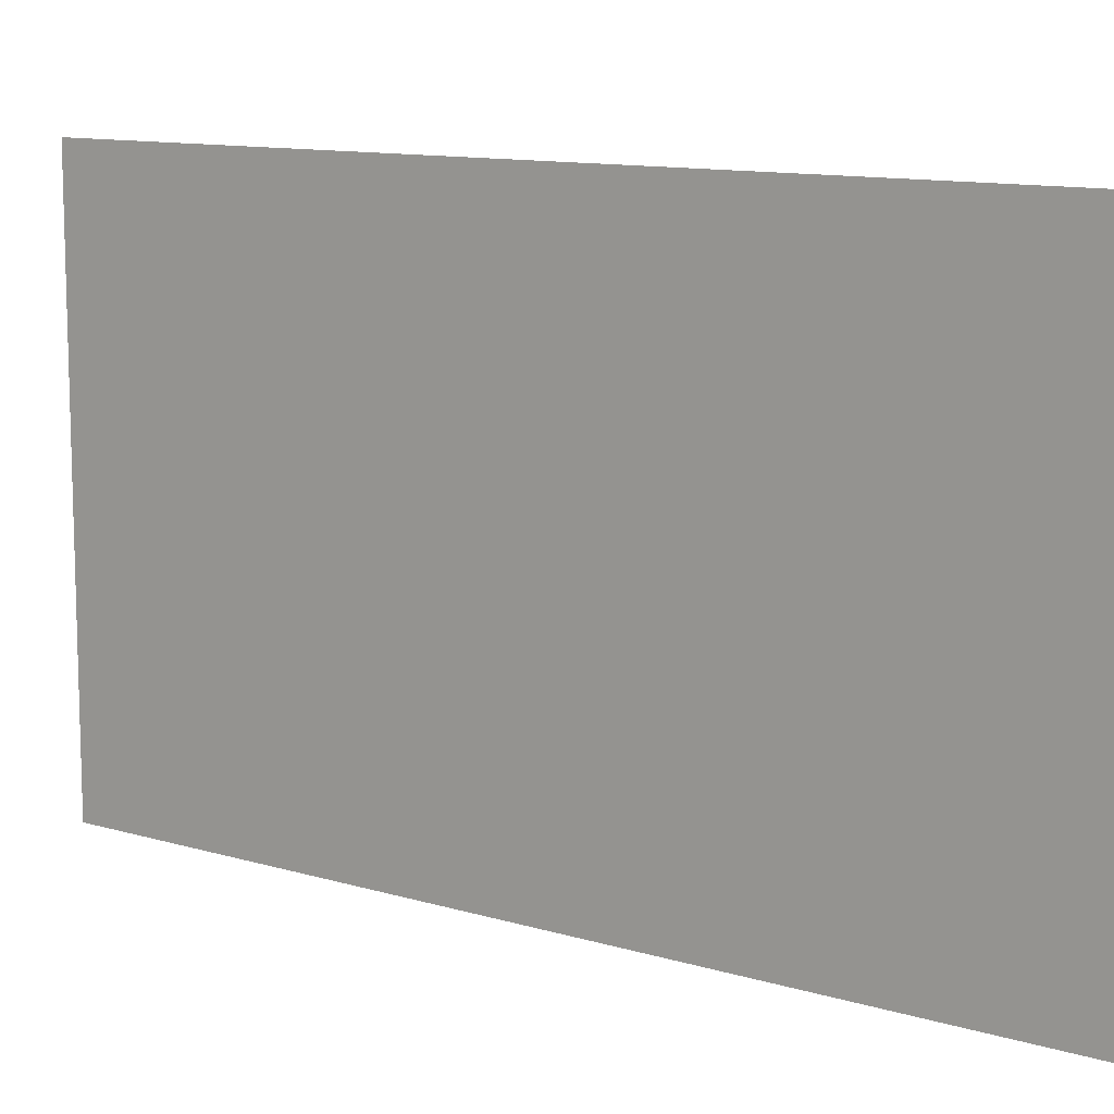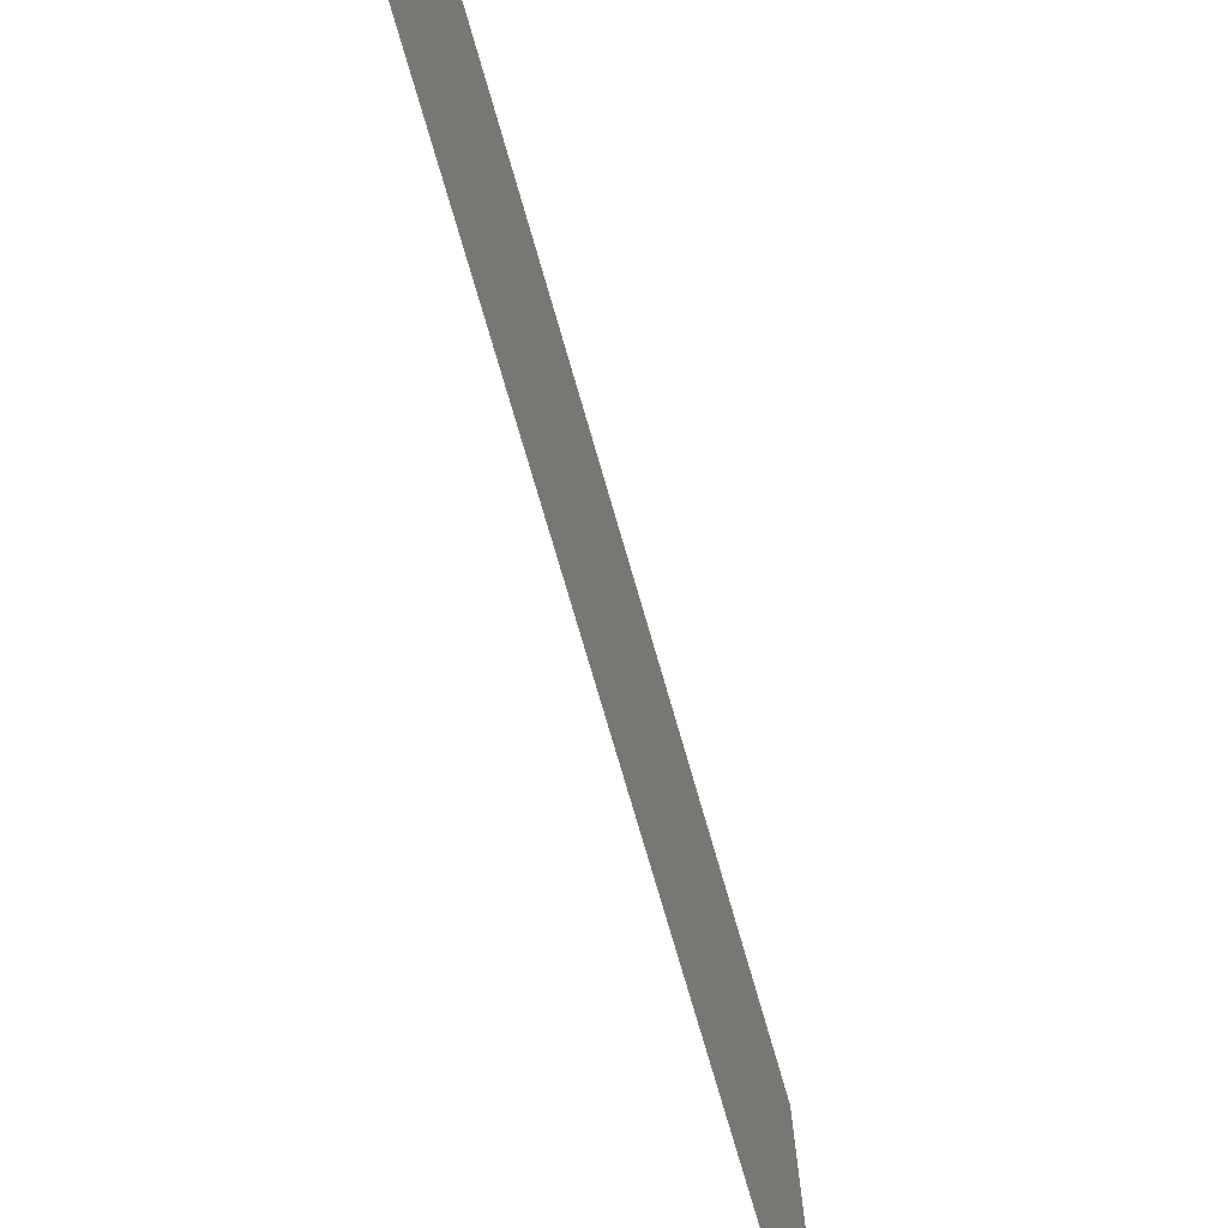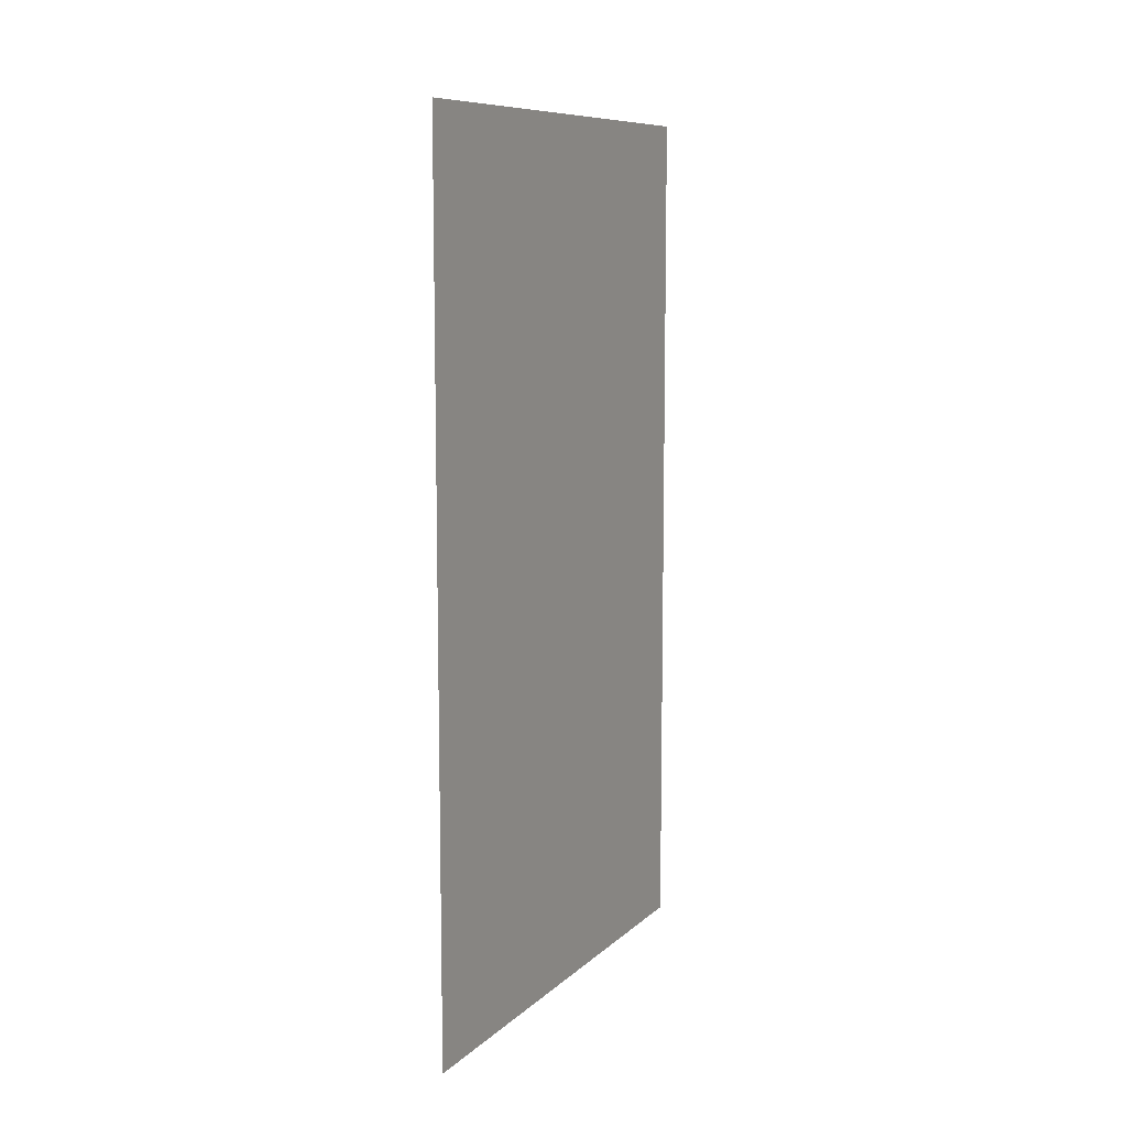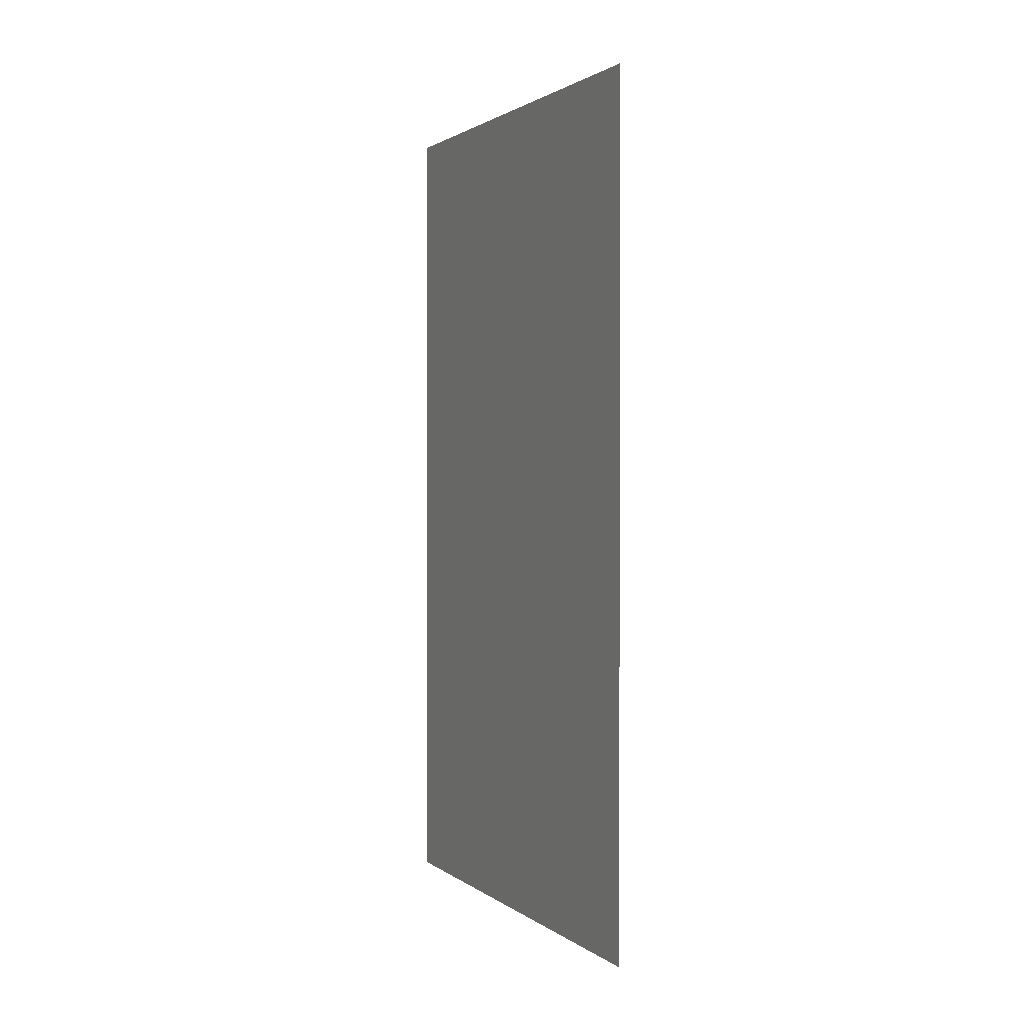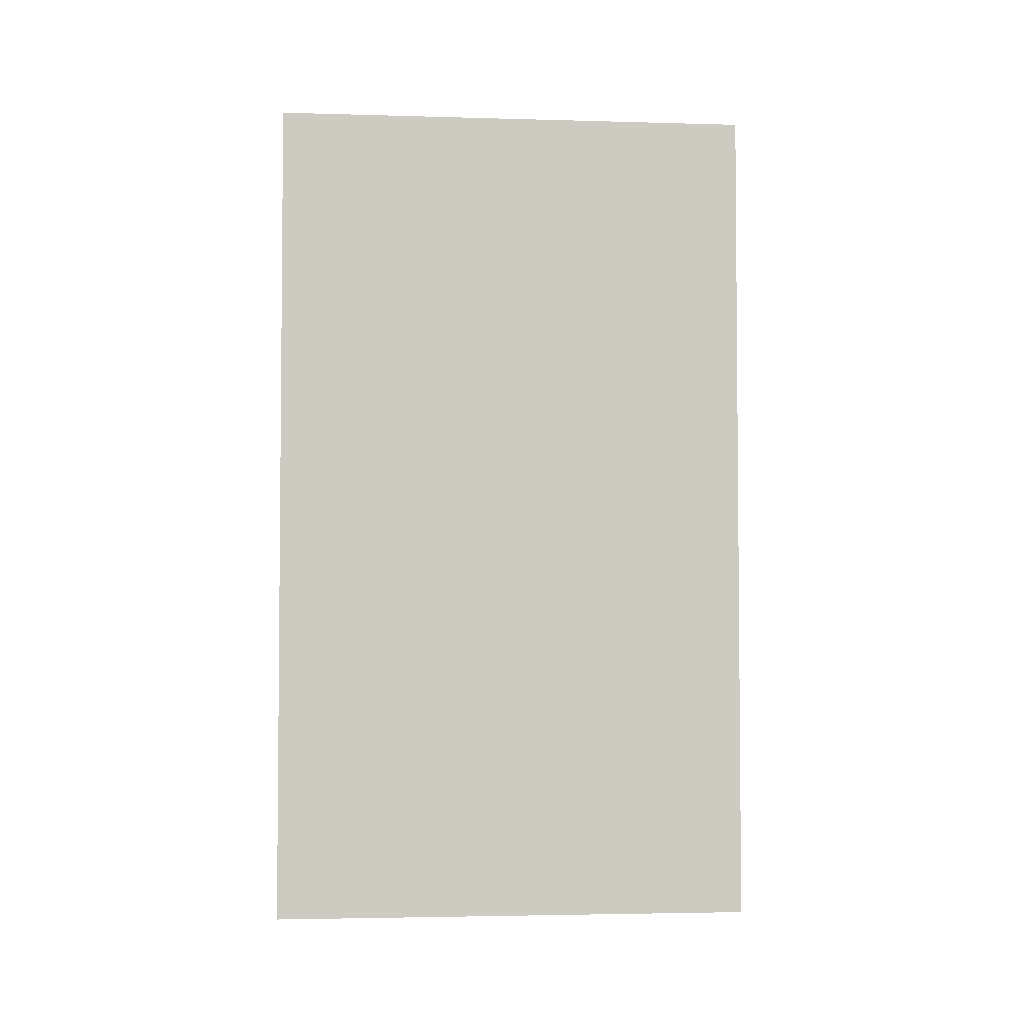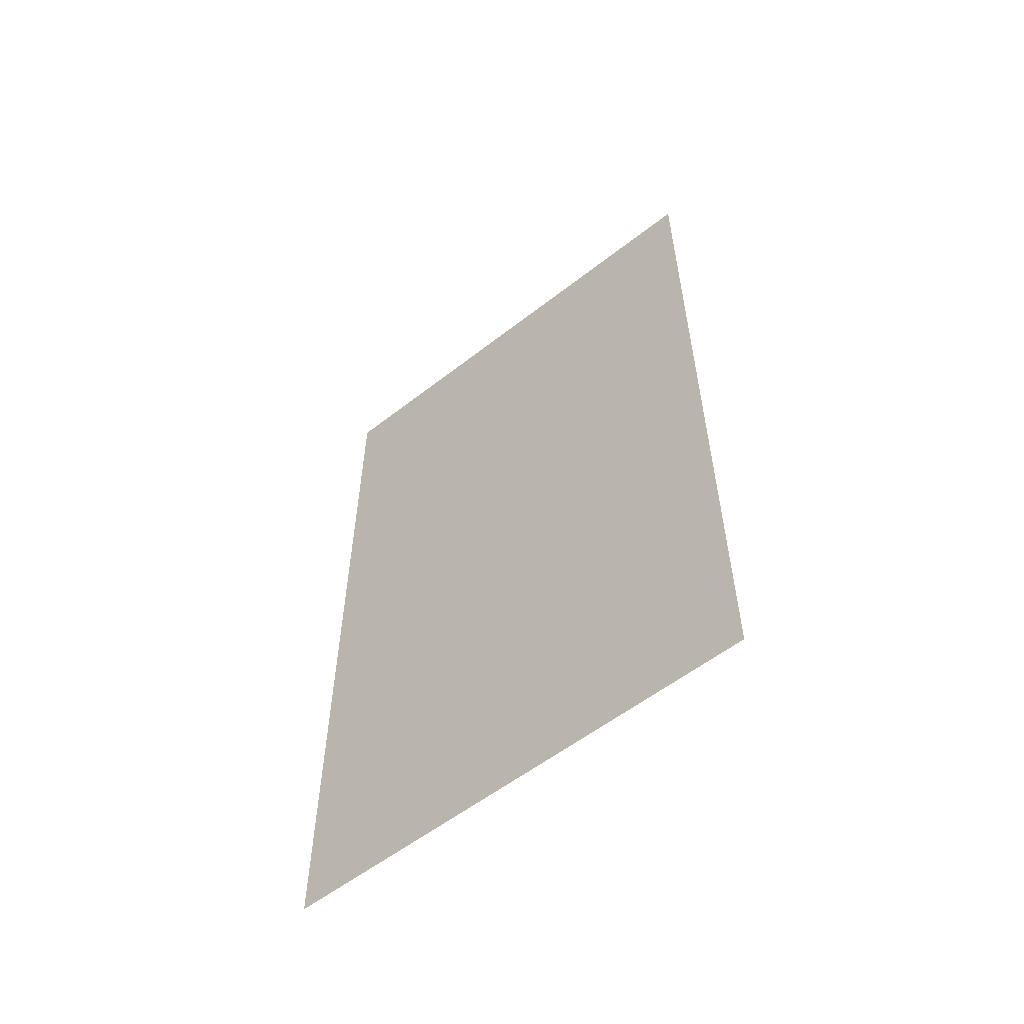
<metadata>
{"format":"obj","ext":"obj","renderer":"f3d","projection":"perspective","resolution":1024,"background":"white","views":[{"elev":11.2,"azim":126.5,"up":"+Z"},{"elev":-74.6,"azim":-163.9,"up":"+Z"},{"elev":9.5,"azim":-153.9,"up":"+Y"},{"elev":1.5,"azim":-24.4,"up":"+Y"},{"elev":-3.4,"azim":-95.5,"up":"+Y"},{"elev":-56.7,"azim":-50.8,"up":"+Y"}]}
</metadata>
<code>
v 4726 268.8 -2483
v 4726 268.8 -2381
v 4726 446.4 -2381
v 4726 268.8 -2483
v 4726 446.4 -2381
v 4726 446.4 -2483
f 1 2 3
f 4 5 6

</code>
